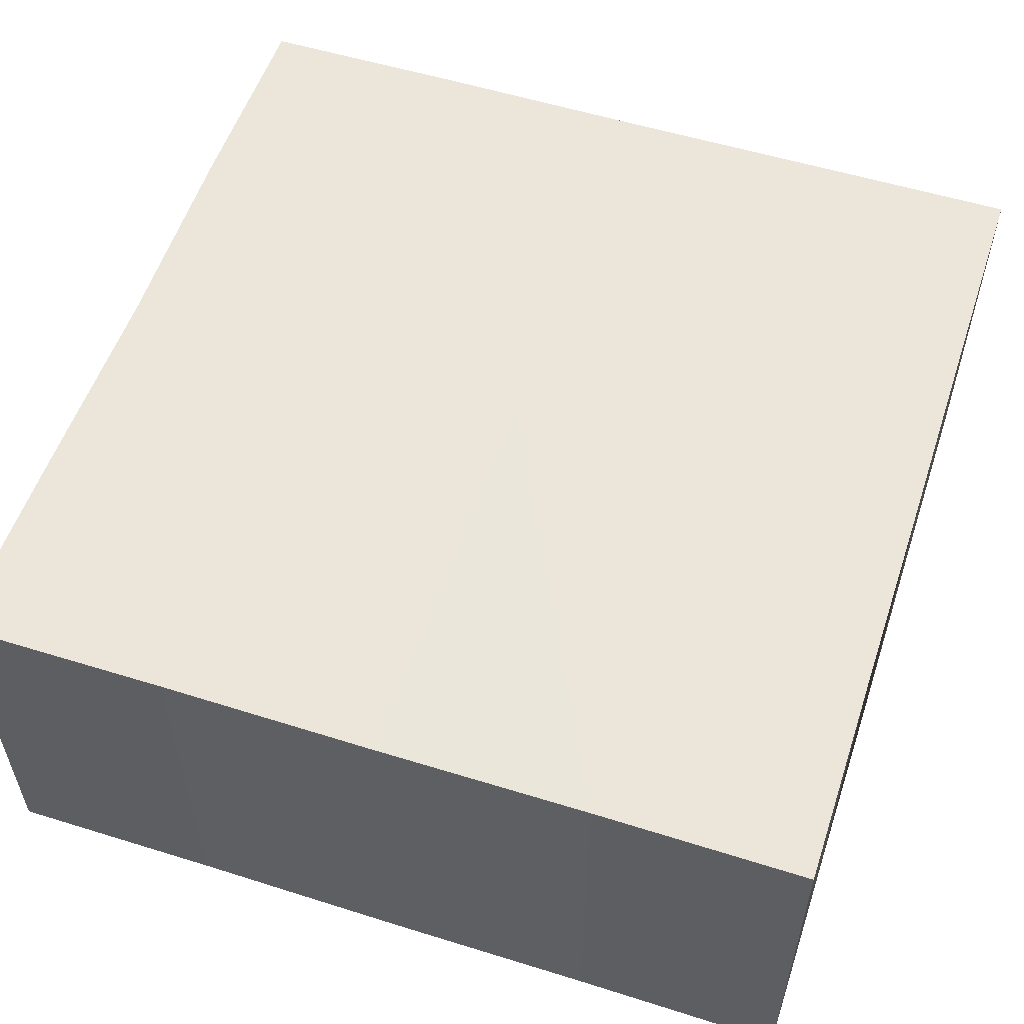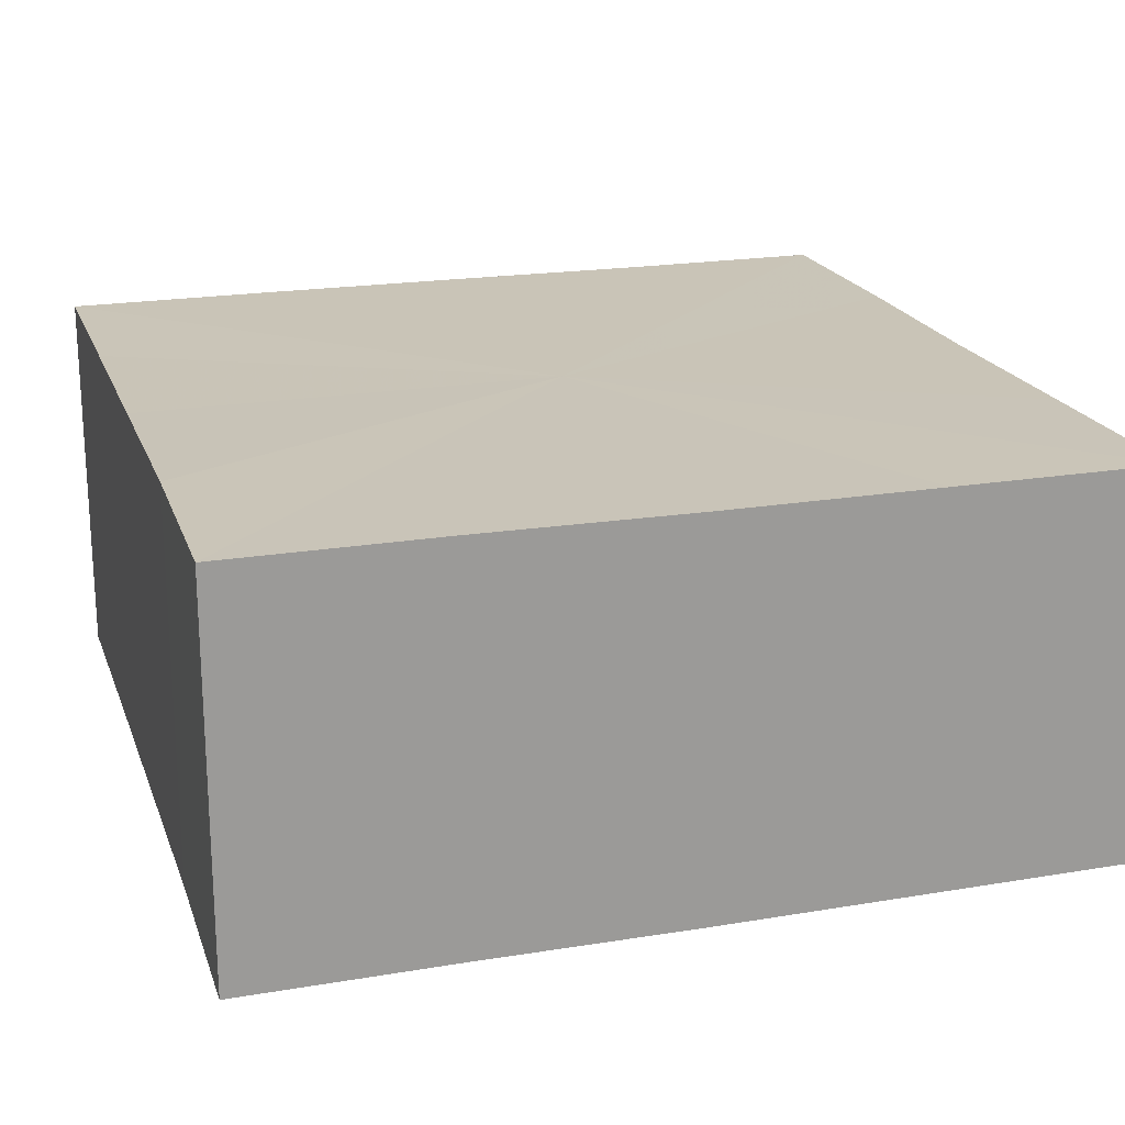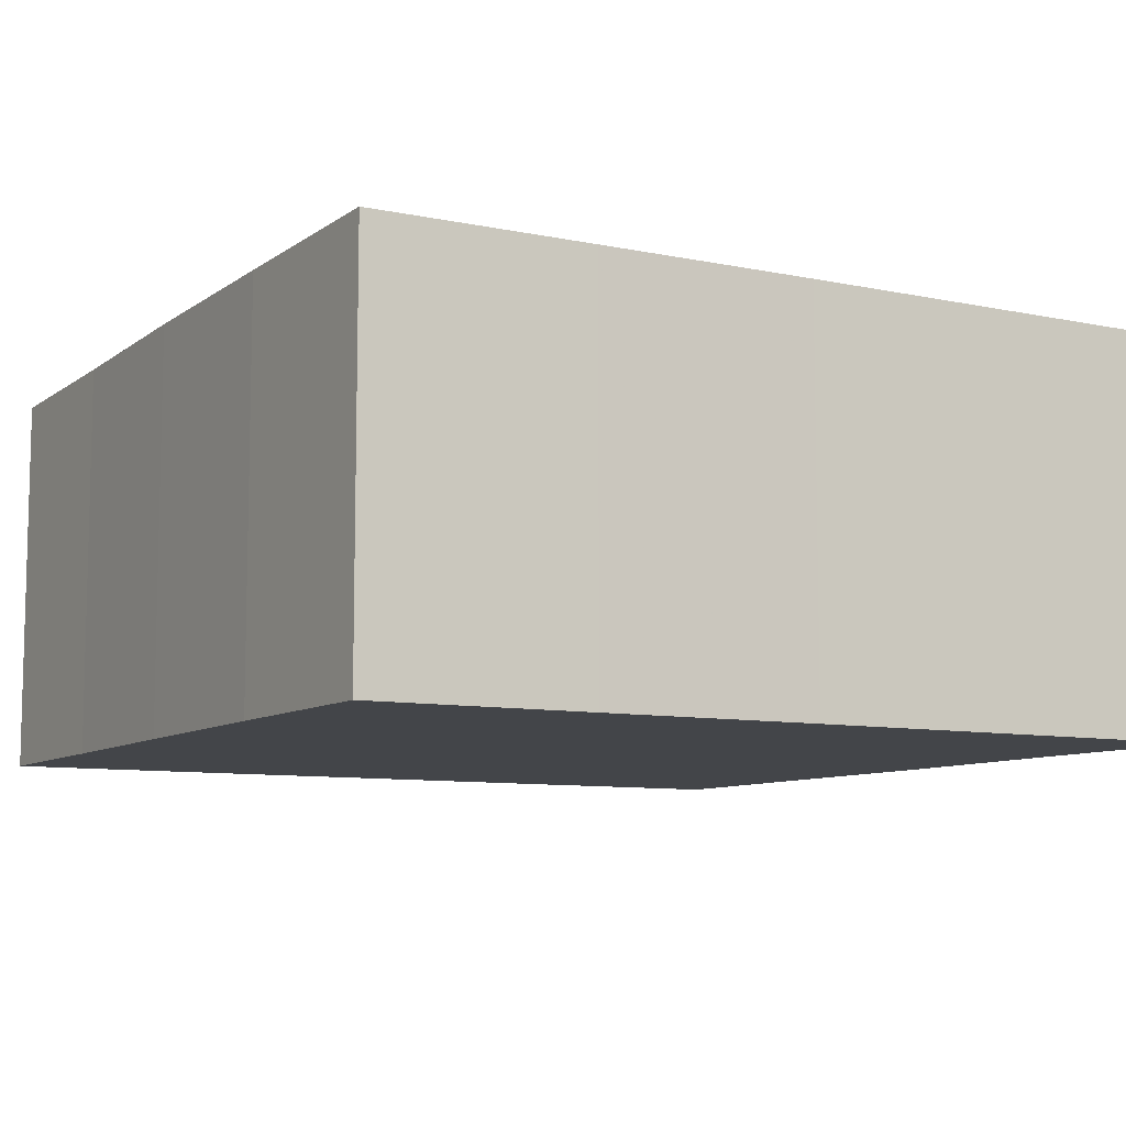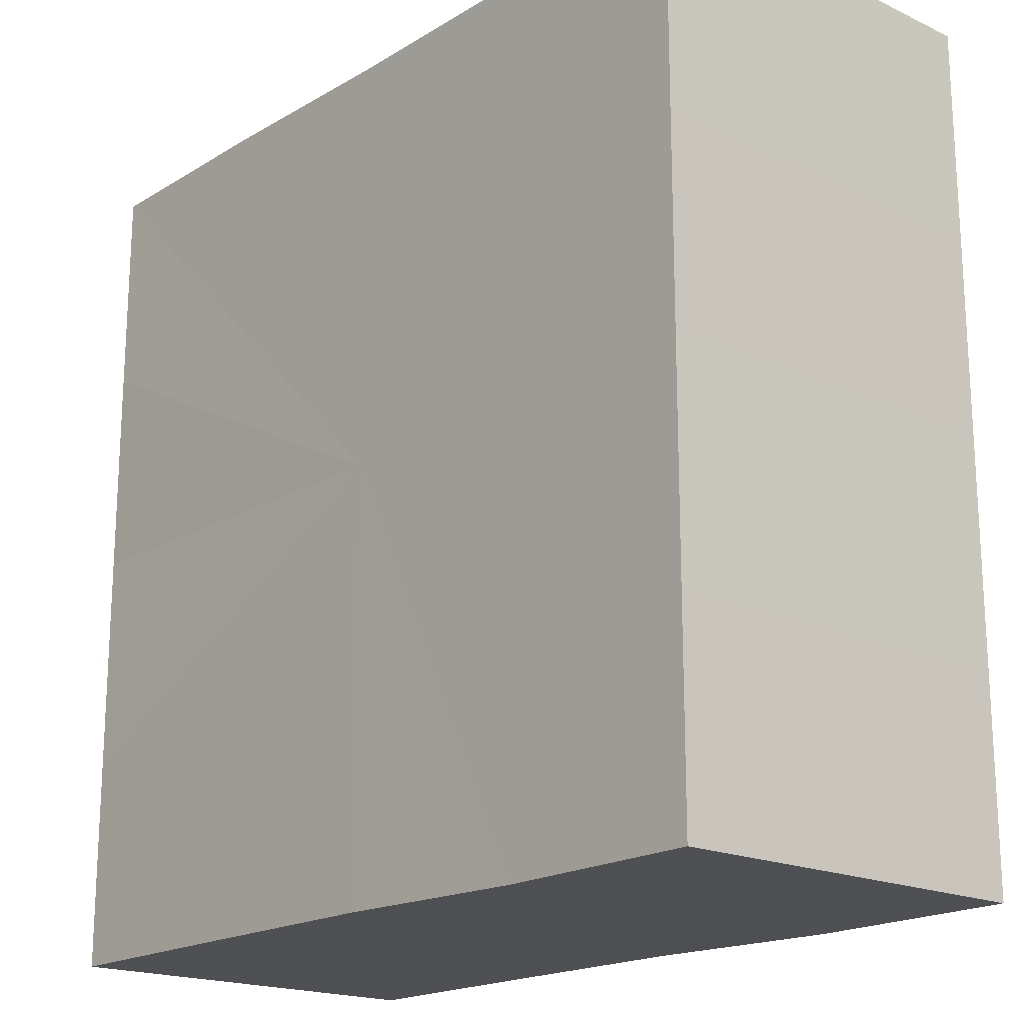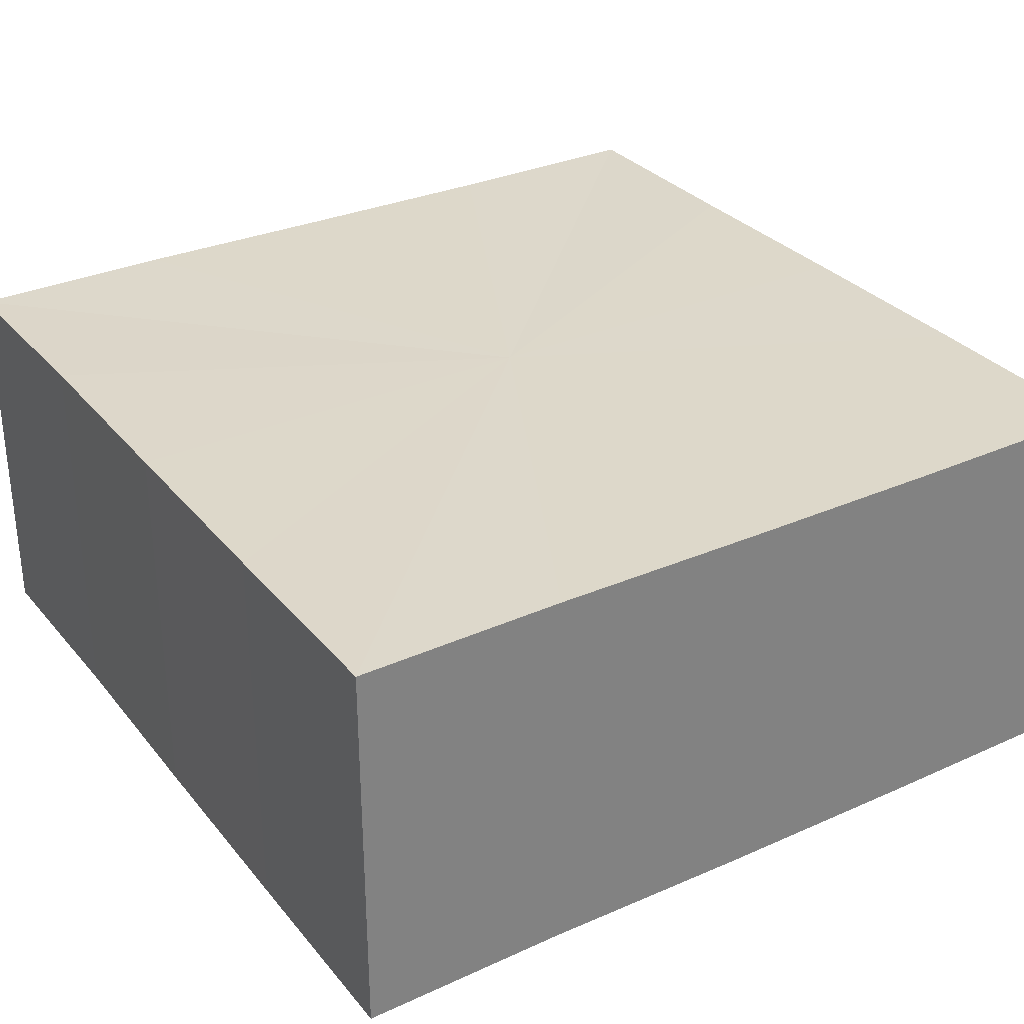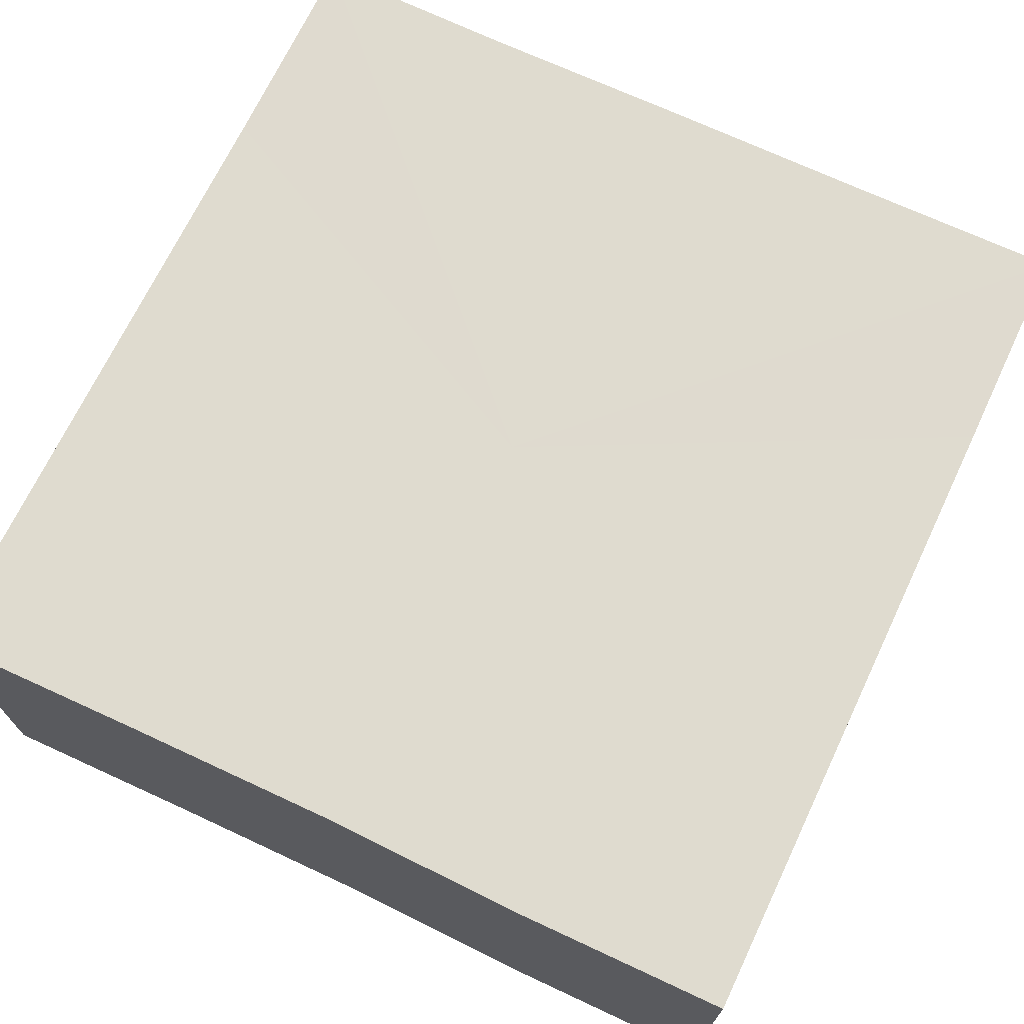
<metadata>
{"format":"obj","ext":"obj","renderer":"f3d","projection":"perspective","resolution":1024,"background":"white","views":[{"elev":55.2,"azim":18.3,"up":"+Z"},{"elev":20.1,"azim":73.1,"up":"+Z"},{"elev":-8.7,"azim":-119.7,"up":"+Z"},{"elev":-18.7,"azim":48.6,"up":"+Y"},{"elev":31.1,"azim":147.6,"up":"+Z"},{"elev":70.4,"azim":-154.9,"up":"+Z"}]}
</metadata>
<code>
o 21392
v 2222 1865 9
v 2222 1865 9
v 2222 1865 8.982
v 2222 1865 9
v 2222 1865 8.982
v 2222 1865 9
v 2222 1865 8.982
v 2222 1865 9
v 2222 1865 8.982
v 2222 1865 9
v 2222 1865 8.982
v 2222 1865 9
v 2222 1865 8.982
v 2222 1865 9
v 2222 1865 8.982
v 2222 1865 9
v 2222 1865 8.982
v 2222 1865 9
v 2222 1865 9
v 2222 1865 9
v 2222 1865 9
v 2222 1865 9
v 2222 1865 9
v 2222 1865 9
v 2222 1865 9
v 2222 1865 9
v 2222 1865 8.982
v 2222 1865 8.982
v 2222 1865 9
v 2222 1865 8.982
v 2222 1865 9
v 2222 1865 9
v 2222 1865 8.982
v 2222 1865 9
v 2222 1865 9
v 2222 1865 8.982
v 2222 1865 9
v 2222 1865 9
v 2222 1865 9
v 2222 1865 9
v 2222 1865 8.982
v 2222 1865 9
v 2222 1865 8.982
v 2222 1865 9
v 2222 1865 8.982
v 2222 1865 9
v 2222 1865 9
v 2222 1865 9
v 2222 1865 9
v 2222 1865 8.982
v 2222 1865 8.982
v 2222 1865 8.982
v 2222 1865 8.982
v 2222 1865 8.982
v 2222 1865 9
v 2222 1865 8.982
v 2222 1865 9
v 2222 1865 8.982
v 2222 1865 9
v 2222 1865 8.982
v 2222 1865 9
v 2222 1865 8.982
v 2222 1865 9
v 2222 1865 8.982
v 2222 1865 9
v 2222 1865 9
v 2222 1865 9
v 2222 1865 9
v 2222 1865 9
v 2222 1865 9
v 2222 1865 8.982
v 2222 1865 9
v 2222 1865 8.982
v 2222 1865 9
v 2222 1865 8.982
v 2222 1865 9
v 2222 1865 8.982
v 2222 1865 9
v 2222 1865 8.982
v 2222 1865 9
v 2222 1865 8.982
v 2222 1865 8.982
v 2222 1865 8.982
v 2222 1865 8.982
v 2222 1865 8.982
v 2222 1865 8.982
v 2222 1865 8.982
v 2222 1865 8.982
v 2222 1865 8.982
v 2222 1865 8.982
v 2222 1865 8.982
v 2222 1865 8.982
v 2222 1865 8.982
v 2222 1865 8.982
v 2222 1865 8.982
v 2222 1865 8.982
v 2222 1865 8.982
v 2222 1865 8.982
f 1 2 3
f 2 4 5
f 6 1 7
f 8 6 9
f 9 10 11
f 11 12 13
f 13 14 15
f 15 16 17
f 18 16 19
f 18 20 16
f 18 19 21
f 18 22 20
f 18 21 23
f 18 24 22
f 18 23 25
f 18 26 24
f 27 25 28
f 18 25 29
f 30 31 27
f 18 29 32
f 33 34 30
f 18 32 35
f 36 37 33
f 38 39 36
f 39 40 41
f 40 42 43
f 42 44 45
f 18 35 46
f 18 46 47
f 18 47 48
f 18 48 49
f 18 49 26
f 50 26 51
f 52 46 53
f 54 55 50
f 56 57 52
f 58 59 54
f 60 61 56
f 62 63 58
f 64 65 60
f 66 67 62
f 68 69 64
f 67 70 71
f 69 72 73
f 70 74 75
f 74 76 77
f 72 78 79
f 78 80 81
f 82 83 84
f 82 85 83
f 82 84 86
f 82 87 85
f 82 86 88
f 82 89 87
f 82 88 90
f 82 91 89
f 82 90 92
f 82 93 91
f 82 92 94
f 82 95 93
f 82 94 96
f 82 97 95
f 82 96 98
f 82 98 97

</code>
